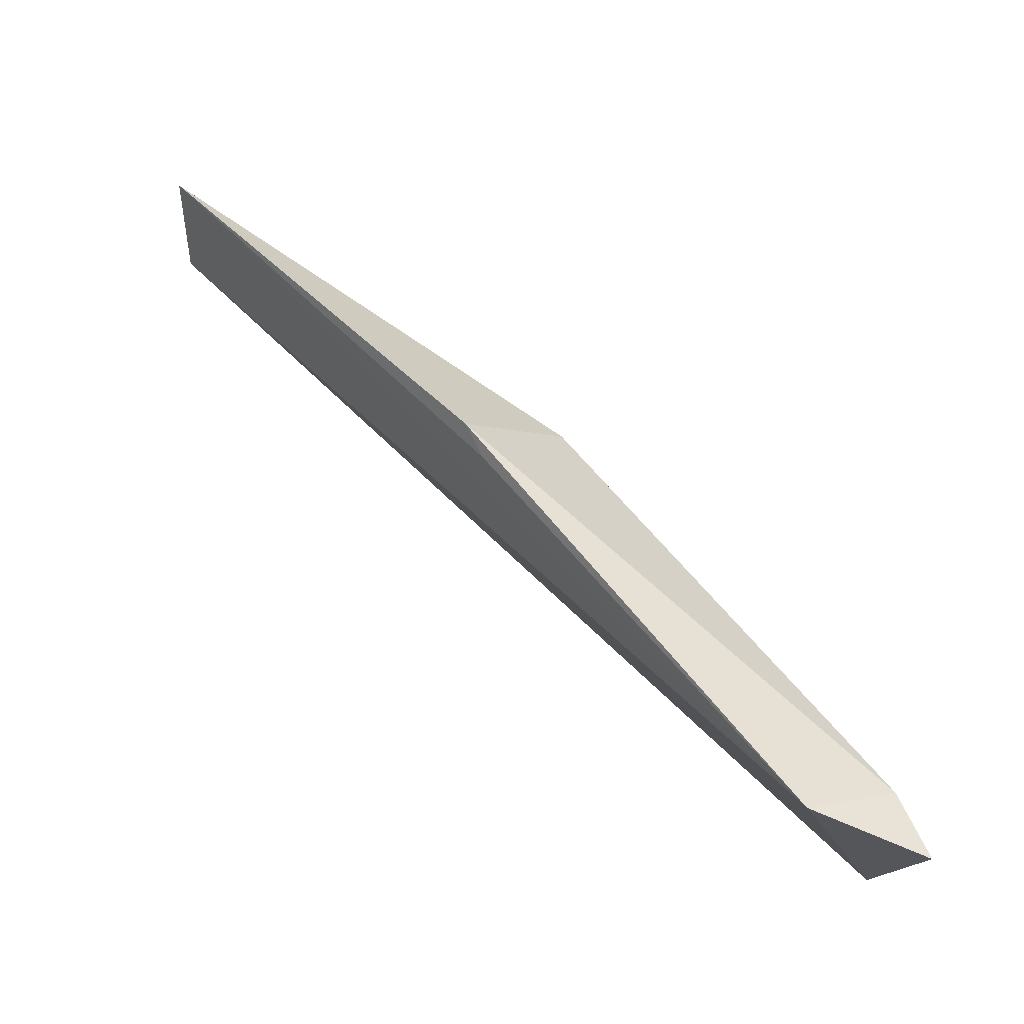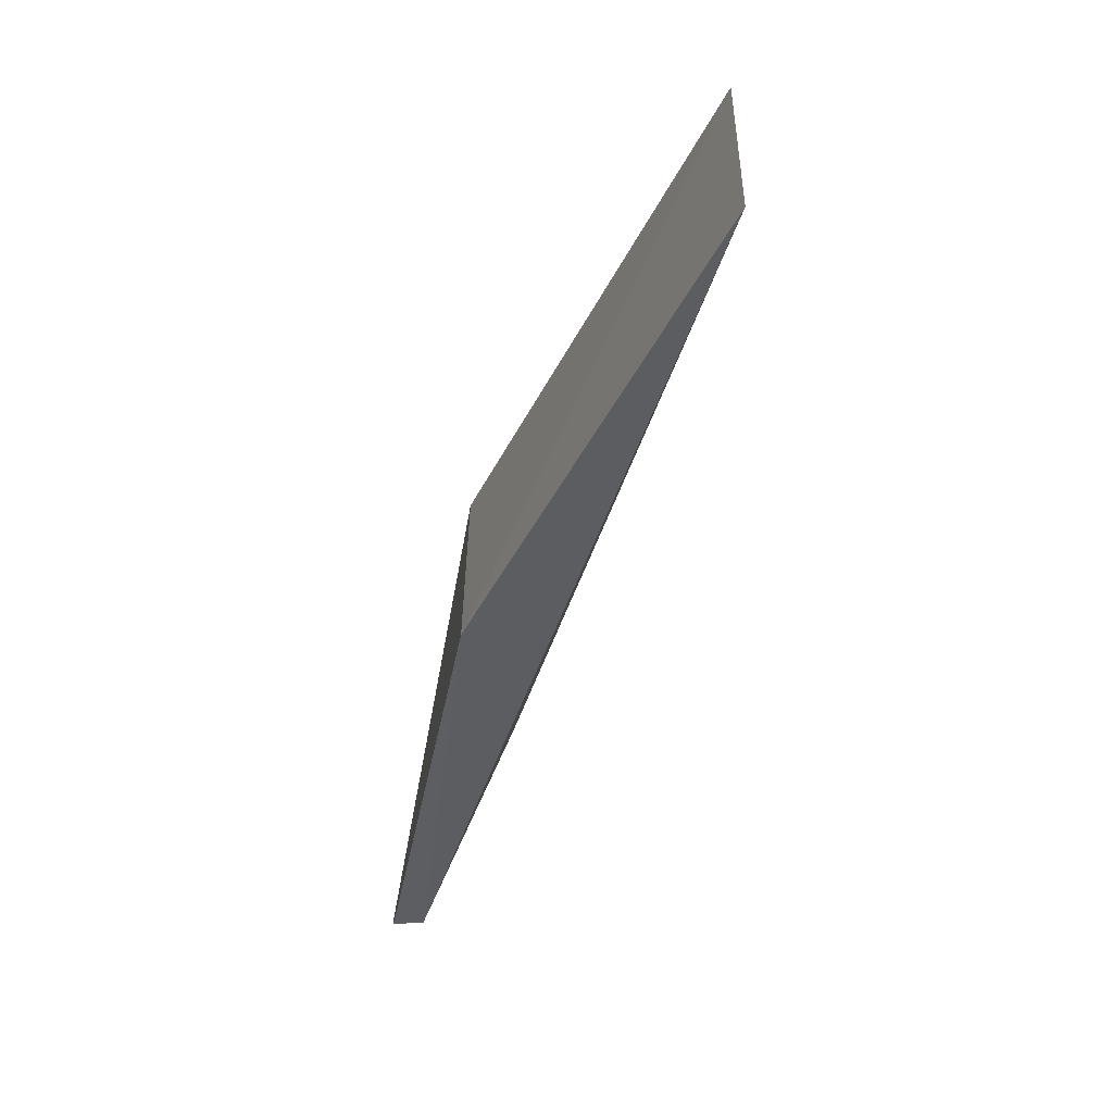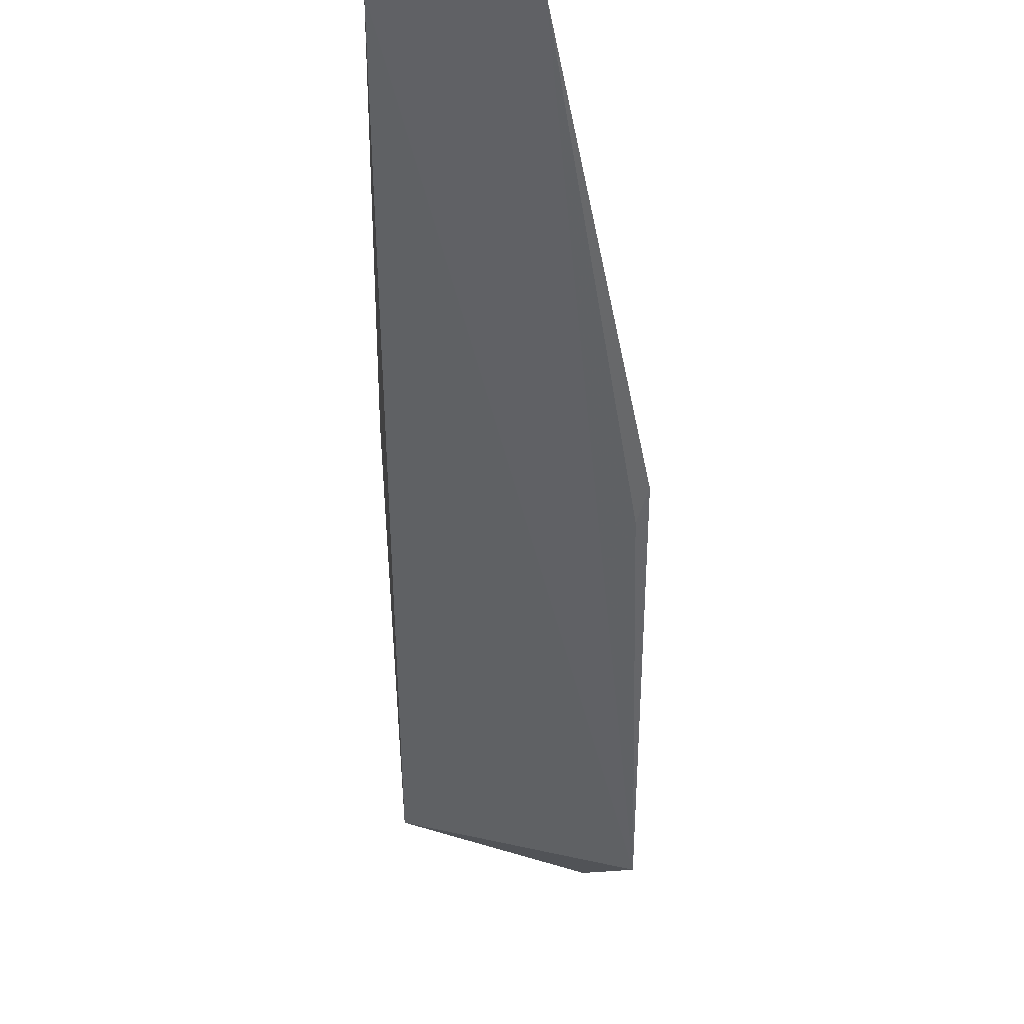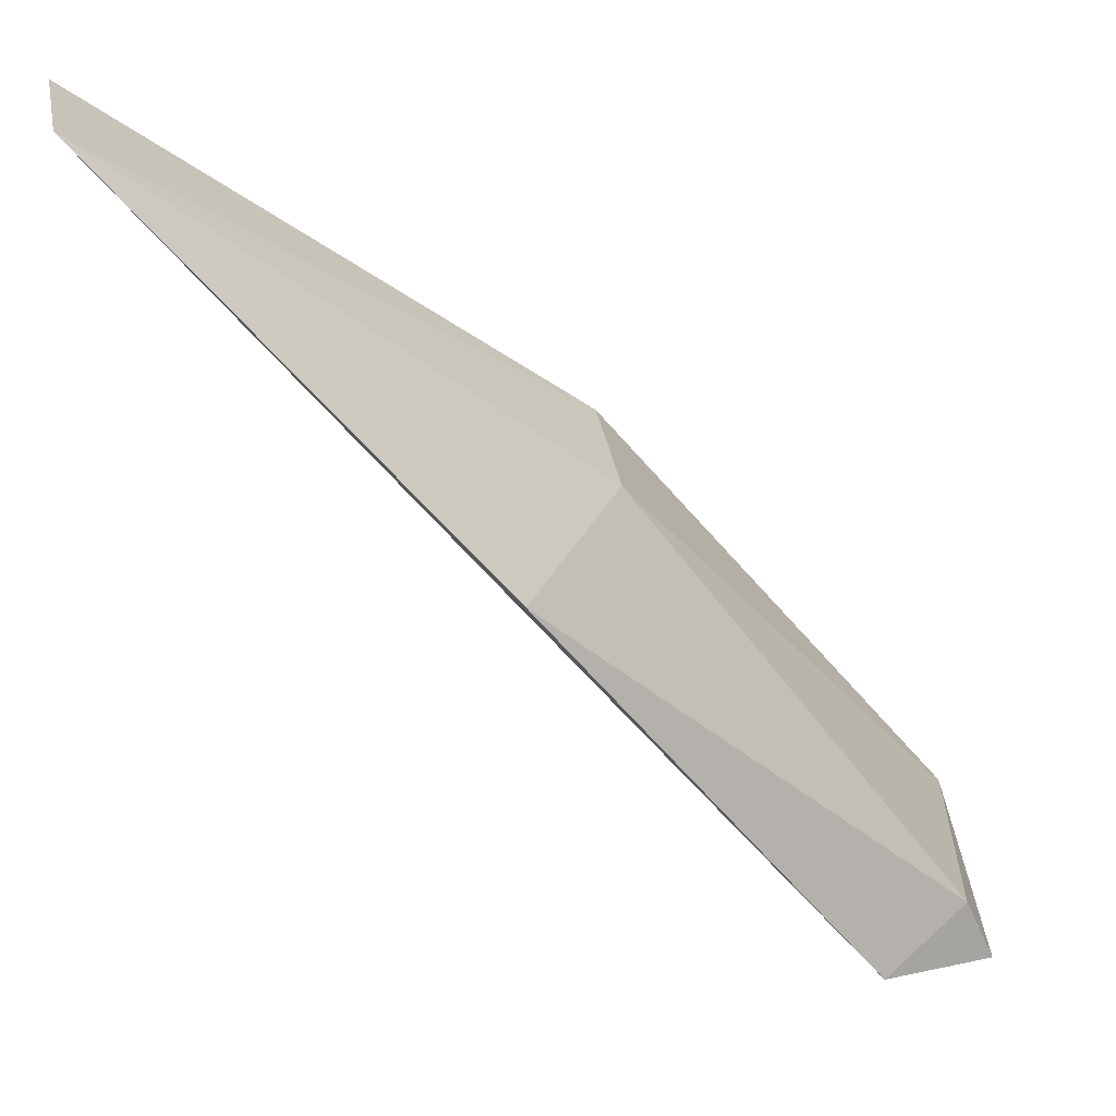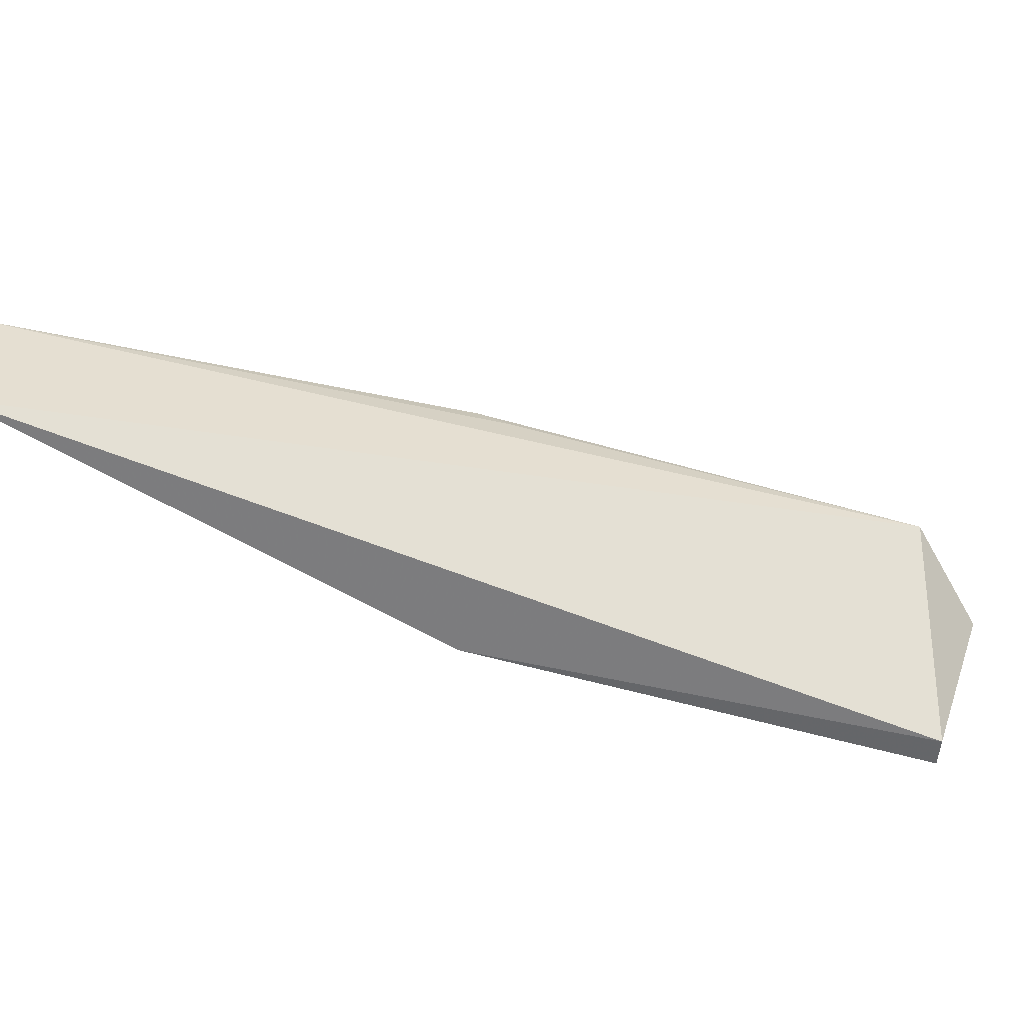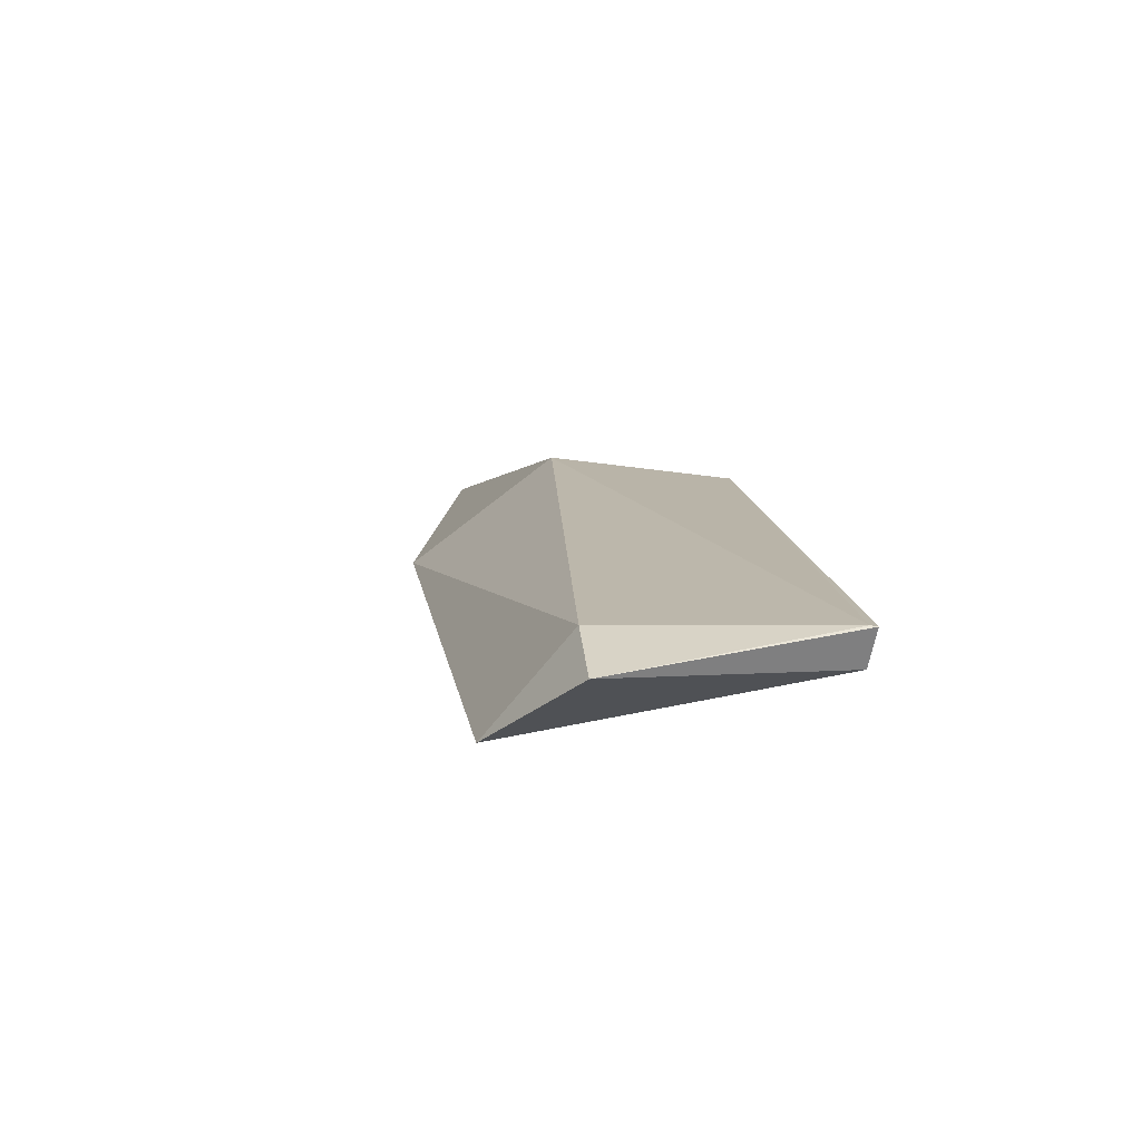
<metadata>
{"format":"obj","ext":"obj","renderer":"f3d","projection":"perspective","resolution":1024,"background":"white","views":[{"elev":57.7,"azim":-178.2,"up":"+Y"},{"elev":-39.2,"azim":29.7,"up":"+Y"},{"elev":1.6,"azim":90.2,"up":"+Z"},{"elev":27.2,"azim":170.6,"up":"+Z"},{"elev":-51.7,"azim":110.9,"up":"+Y"},{"elev":-38.7,"azim":-102.7,"up":"+Z"}]}
</metadata>
<code>
v -17.02 -2.534 -50.33
v -16.98 -3.705 -50.33
v -22.62 -1.705 -56.99
v -23.61 -2.12 -57.19
v -20.76 -3.826 -53.09
v -19.91 -1.705 -53.57
v -23.37 -3.759 -56.69
v -20.06 -1.808 -53.84
v -23.37 -2.12 -56.65
v -20.72 -2.534 -53.11
v -23.62 -3.707 -56.57
v -23.62 -3.759 -56.57
f 1 2 3
f 5 2 1
f 7 3 2
f 7 2 5
f 7 4 3
f 8 6 1
f 8 1 3
f 8 3 6
f 9 6 3
f 9 3 4
f 10 5 1
f 10 1 6
f 10 6 9
f 11 10 9
f 11 5 10
f 11 9 4
f 12 7 5
f 12 5 11
f 12 11 4
f 12 4 7

</code>
